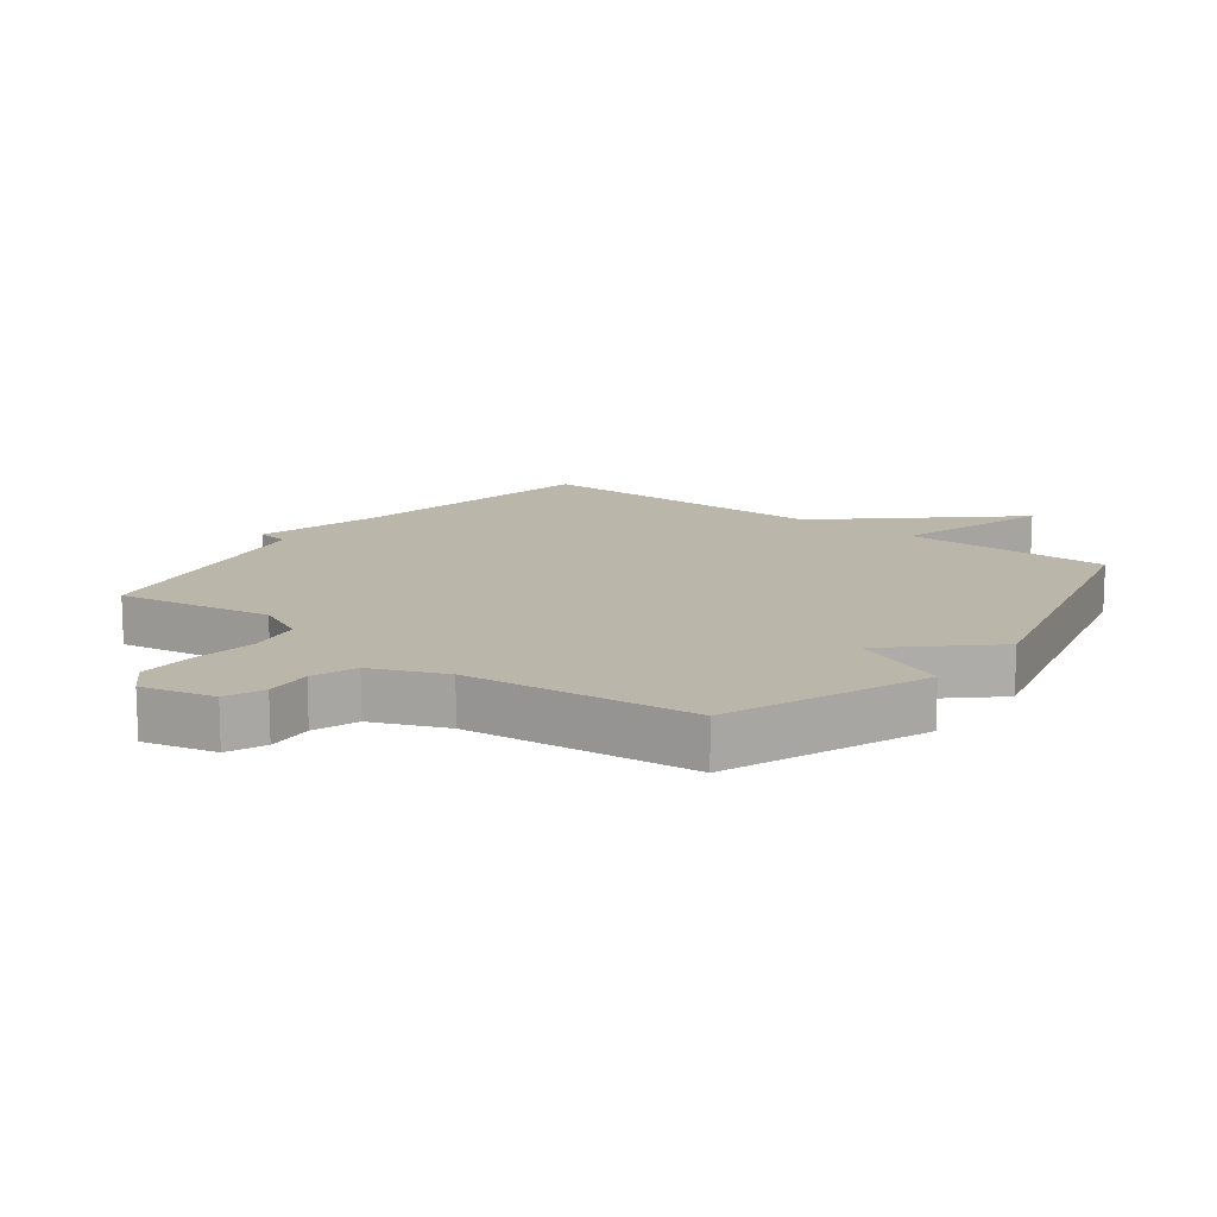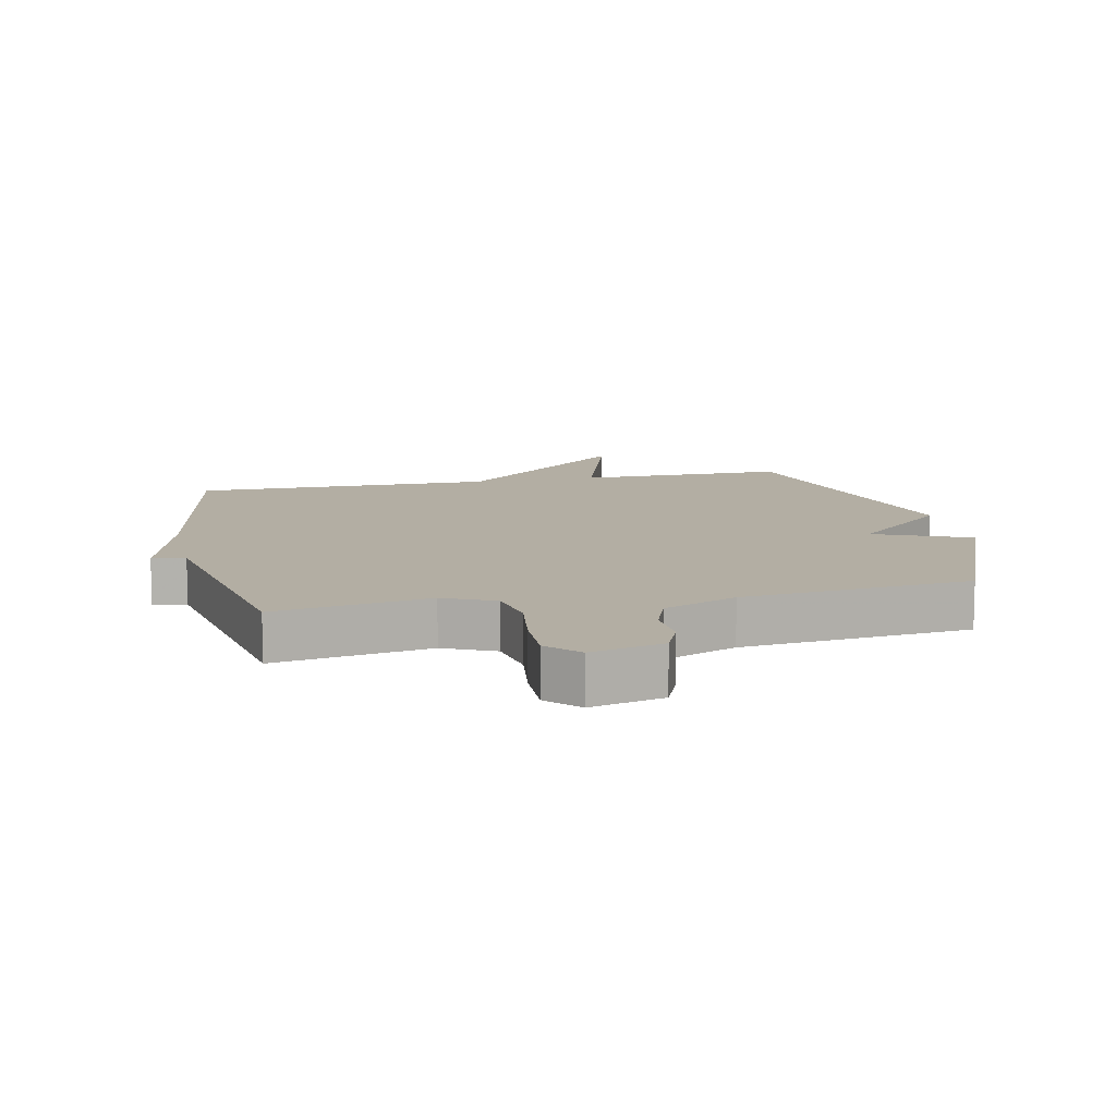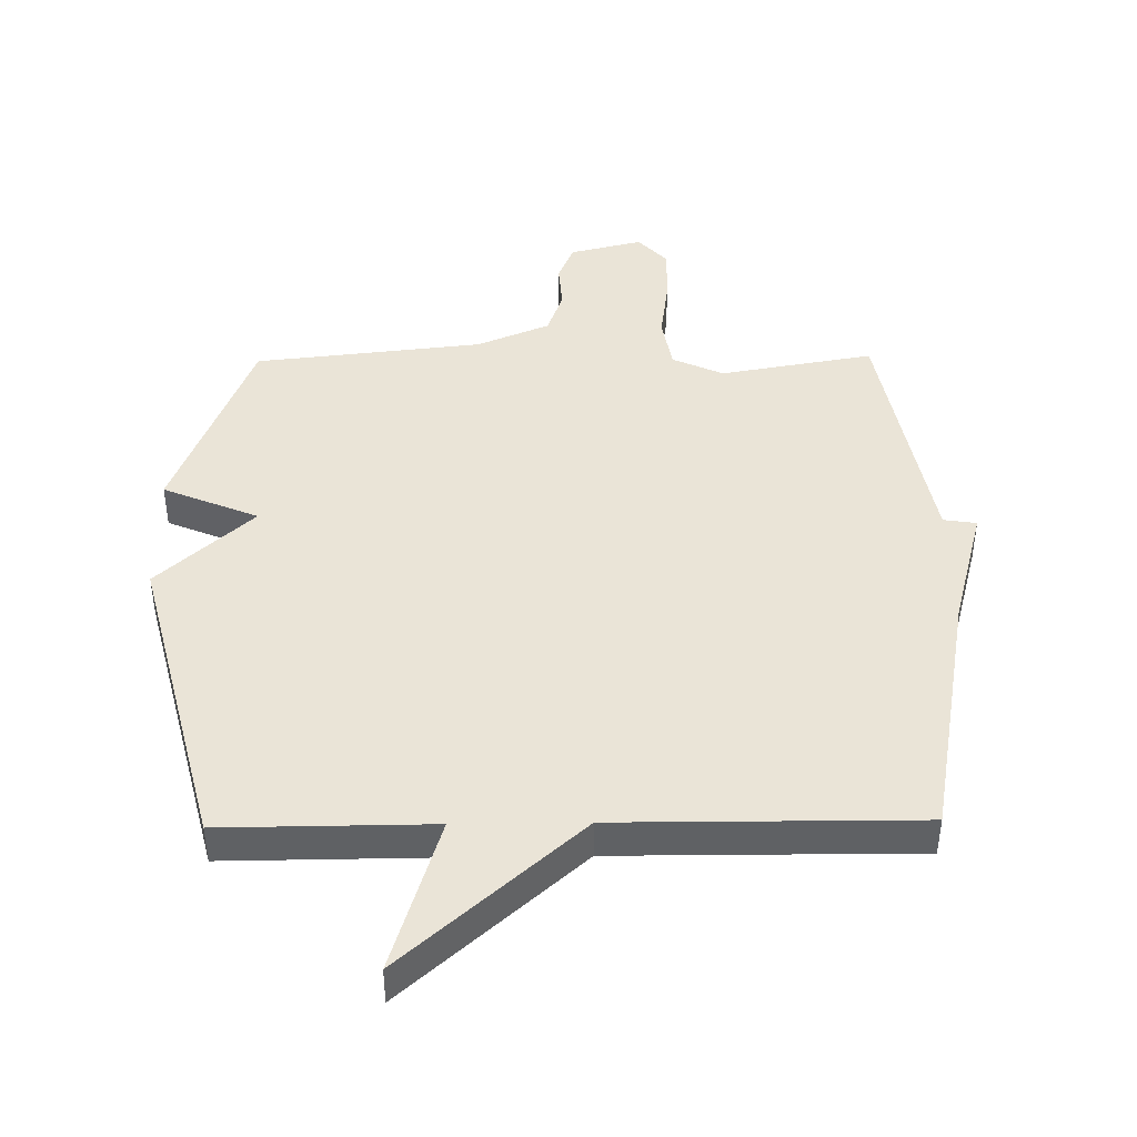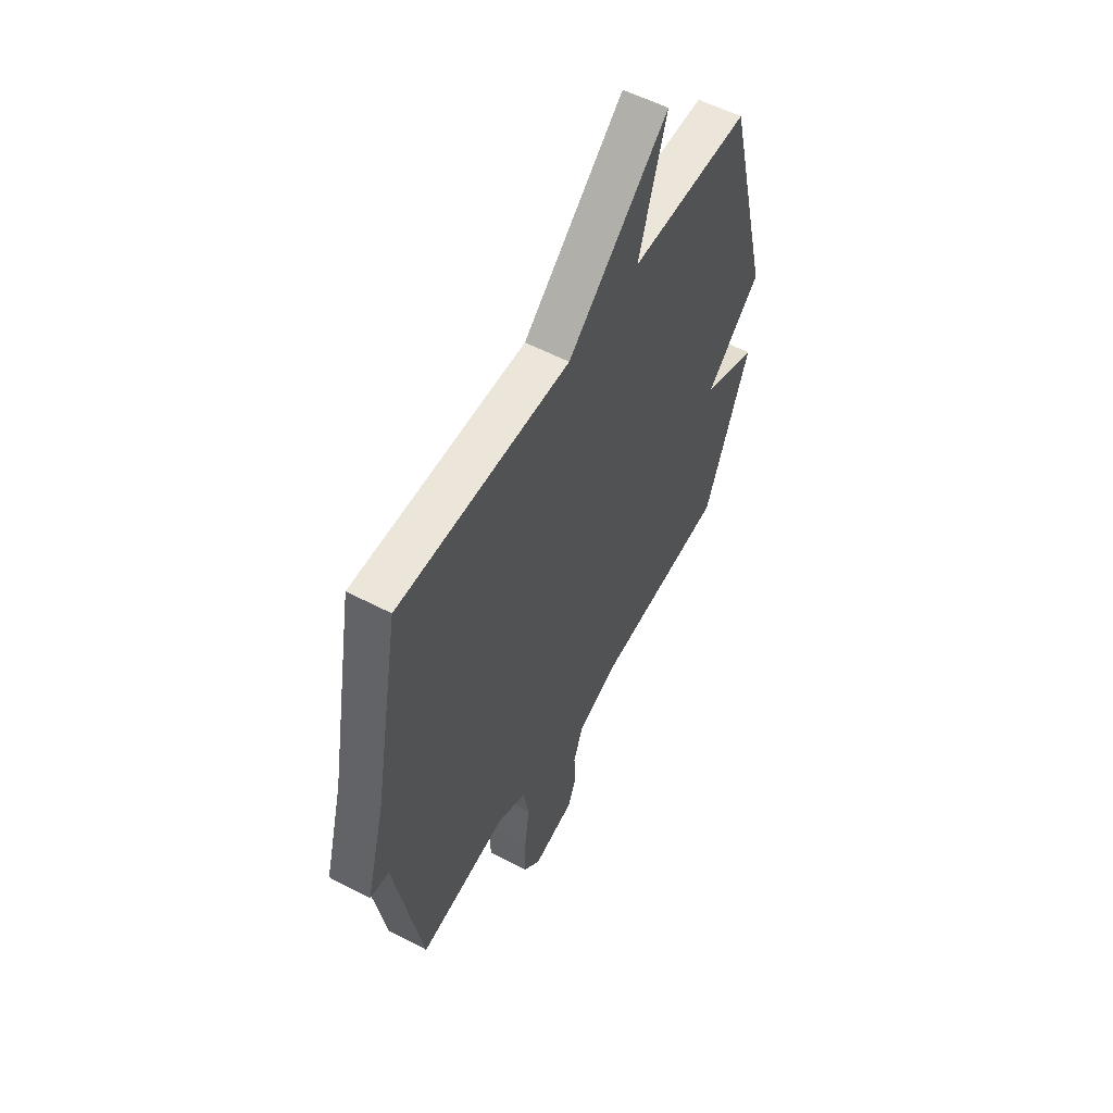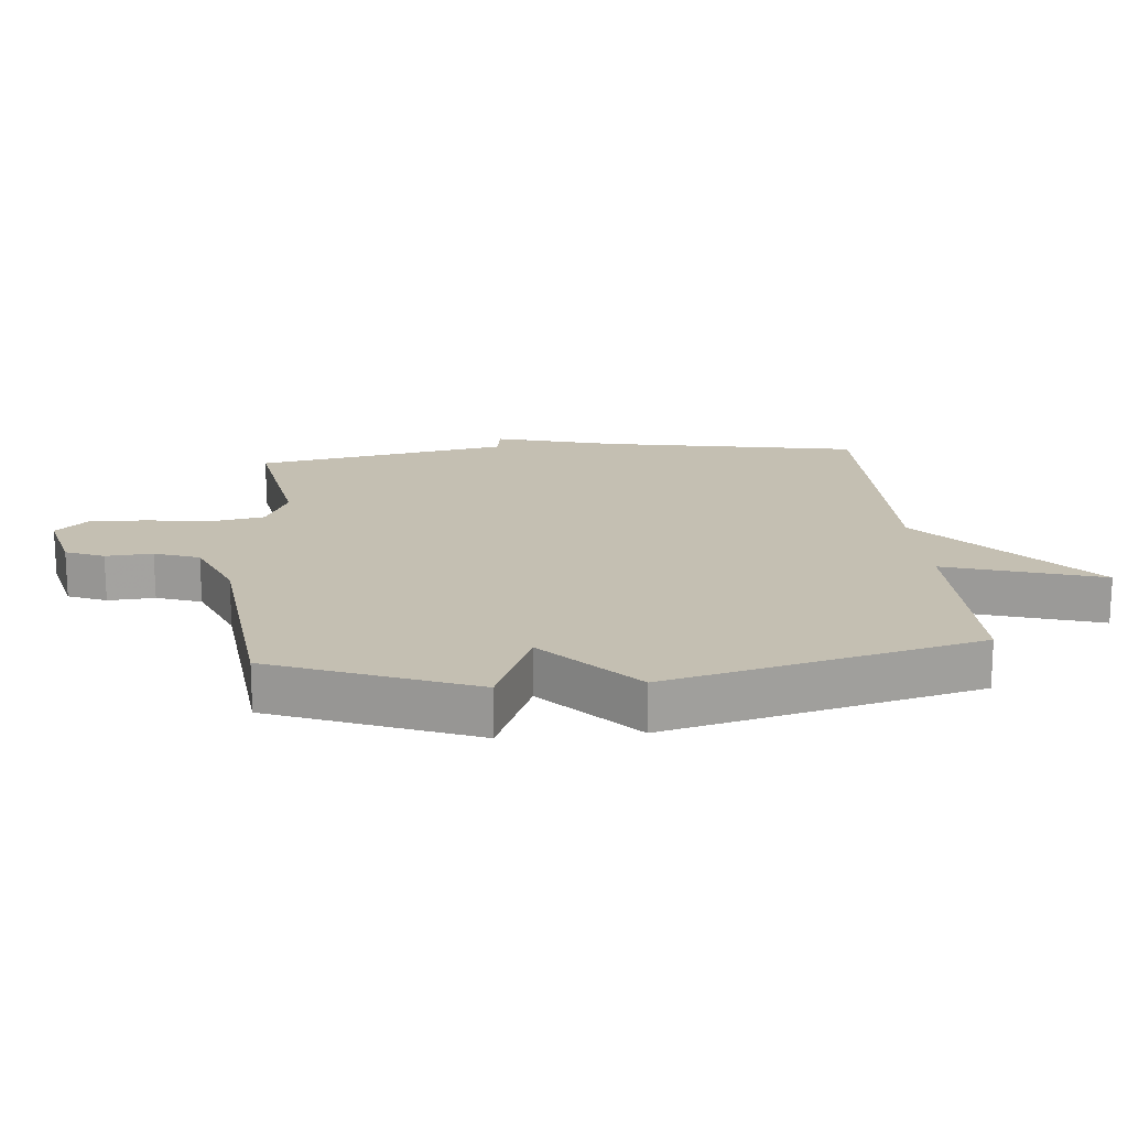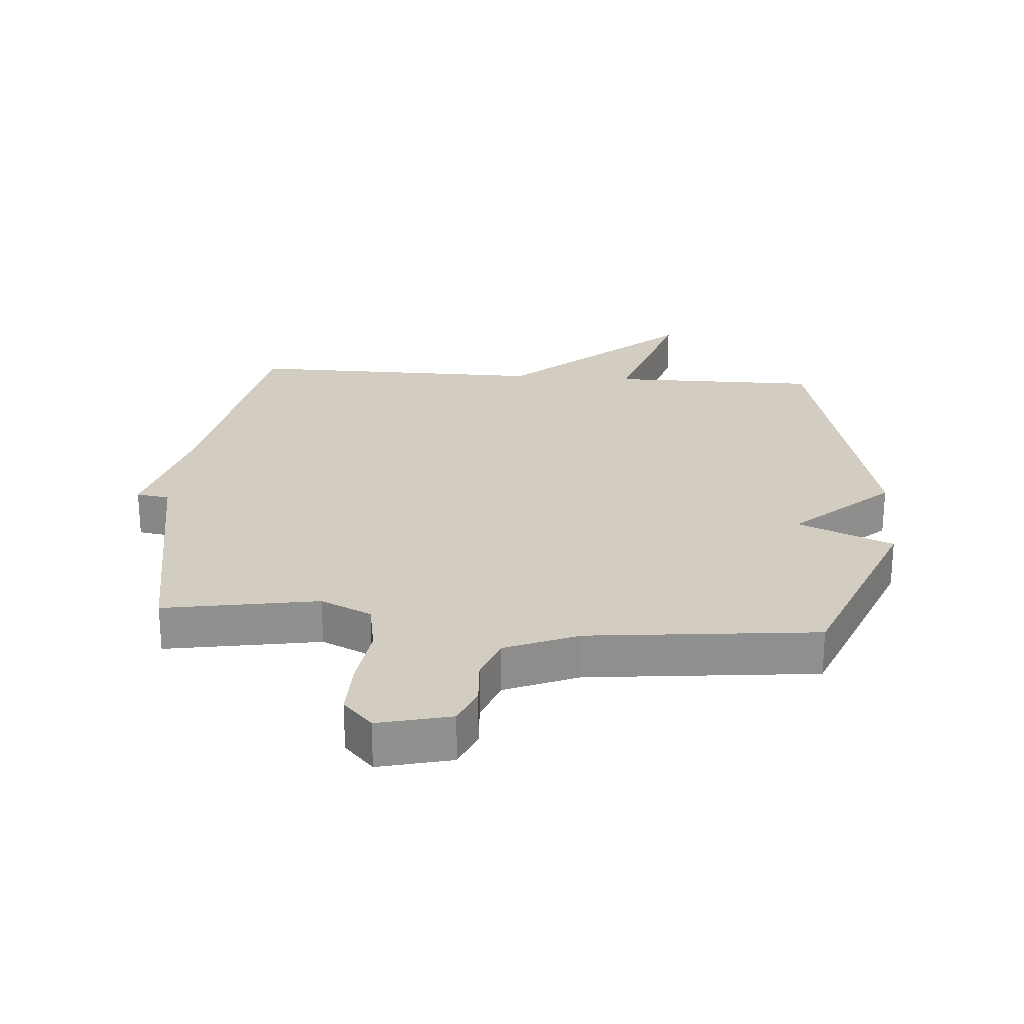
<metadata>
{"format":"obj","ext":"obj","renderer":"f3d","projection":"perspective","resolution":1024,"background":"white","views":[{"elev":13.8,"azim":-142.8,"up":"+Y"},{"elev":11.0,"azim":168.0,"up":"+Y"},{"elev":43.6,"azim":-0.8,"up":"+Y"},{"elev":55.8,"azim":118.9,"up":"+Z"},{"elev":17.6,"azim":-95.3,"up":"+Y"},{"elev":24.8,"azim":-175.5,"up":"+Y"}]}
</metadata>
<code>
v 0.5 0.07 0.5
v 0.573 0.07 0.099
v 0.625 0.07 -0.093
v 0.573 0.07 -0.101
v 0.5 0.07 -0.5
v 0.258 0.07 -0.458
v 0.178 0.07 -0.495
v 0.163 0.07 -0.579
v 0.177 0.07 -0.68
v 0.179 0.07 -0.769
v 0.133 0.07 -0.818
v 0.019 0.07 -0.79
v -0.006 0.07 -0.73
v -0.001 0.07 -0.657
v -0.026 0.07 -0.587
v -0.141 0.07 -0.539
v -0.5 0.07 -0.5
v -0.623 0.07 -0.187
v -0.473 0.07 -0.124
v -0.623 0.07 0.013
v -0.5 0.07 0.5
v -0.172 0.07 0.498
v -0.248 0.07 0.742
v 0.028 0.07 0.498
v 0.5 0 0.5
v 0.573 0 0.099
v 0.625 0 -0.093
v 0.573 0 -0.101
v 0.5 0 -0.5
v 0.258 0 -0.458
v 0.178 0 -0.495
v 0.163 0 -0.579
v 0.177 0 -0.68
v 0.179 0 -0.769
v 0.133 0 -0.818
v 0.019 0 -0.79
v -0.006 0 -0.73
v -0.001 0 -0.657
v -0.026 0 -0.587
v -0.141 0 -0.539
v -0.5 0 -0.5
v -0.623 0 -0.187
v -0.473 0 -0.124
v -0.623 0 0.013
v -0.5 0 0.5
v -0.172 0 0.498
v -0.248 0 0.742
v 0.028 0 0.498
f 22 23 24
f 19 20 21 22
f 19 22 24
f 16 17 18 19
f 24 1 2
f 19 24 2
f 16 19 2
f 15 16 2
f 12 13 14
f 11 12 14
f 10 11 14
f 9 10 14
f 8 9 14
f 7 8 14 15
f 6 7 15 2
f 4 5 6 2
f 2 3 4
f 48 47 46
f 46 45 44 43
f 48 46 43
f 43 42 41 40
f 26 25 48
f 26 48 43
f 26 43 40
f 26 40 39
f 38 37 36
f 38 36 35
f 38 35 34
f 38 34 33
f 38 33 32
f 39 38 32 31
f 26 39 31 30
f 26 30 29 28
f 28 27 26
f 1 25 26 2
f 2 26 27 3
f 3 27 28 4
f 4 28 29 5
f 5 29 30 6
f 6 30 31 7
f 7 31 32 8
f 8 32 33 9
f 9 33 34 10
f 10 34 35 11
f 11 35 36 12
f 12 36 37 13
f 13 37 38 14
f 14 38 39 15
f 15 39 40 16
f 16 40 41 17
f 17 41 42 18
f 18 42 43 19
f 19 43 44 20
f 20 44 45 21
f 21 45 46 22
f 22 46 47 23
f 23 47 48 24
f 24 48 25 1

</code>
